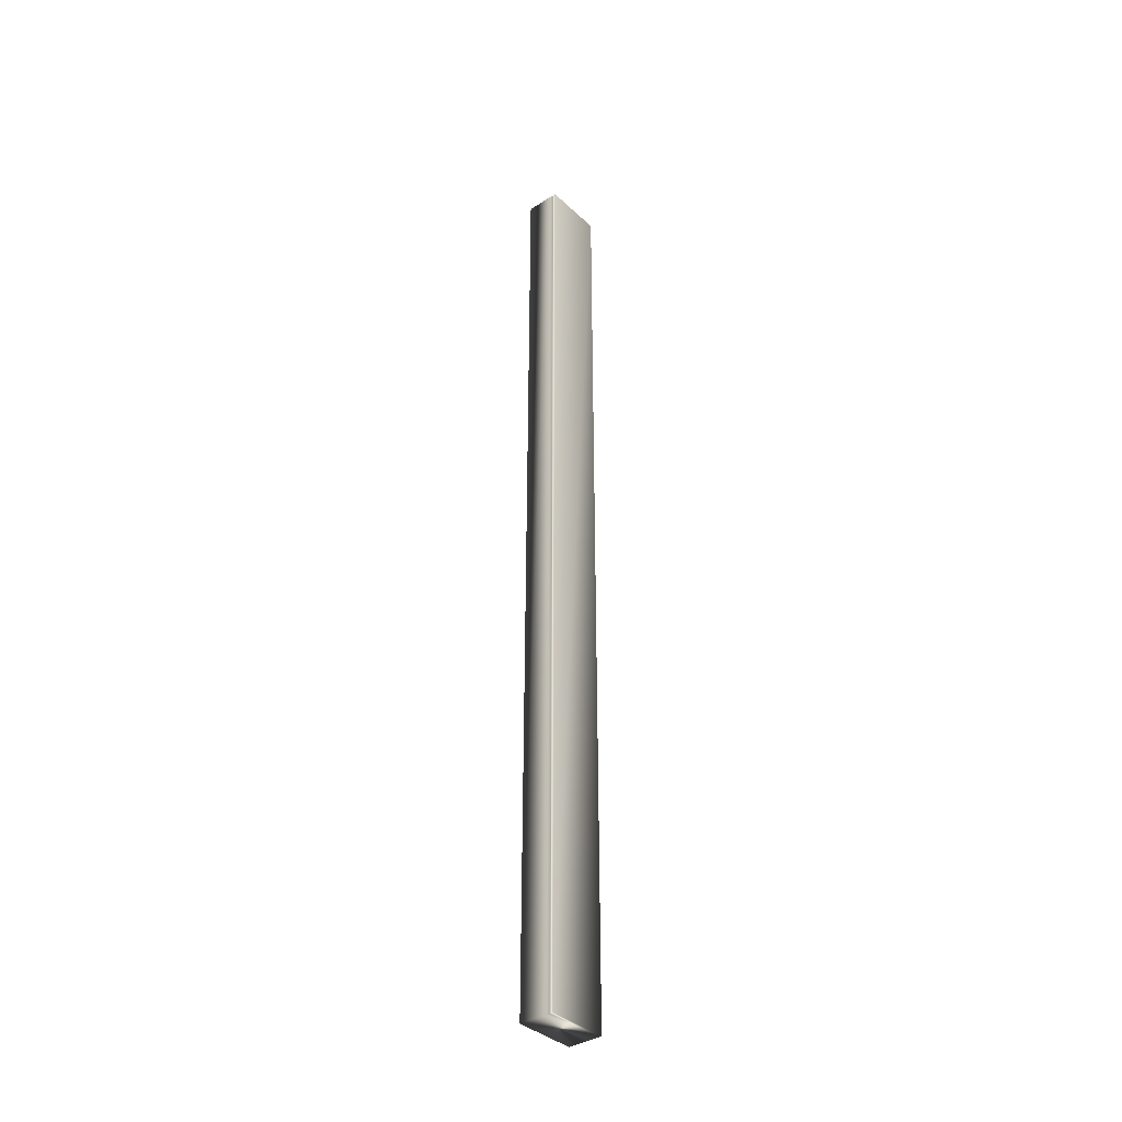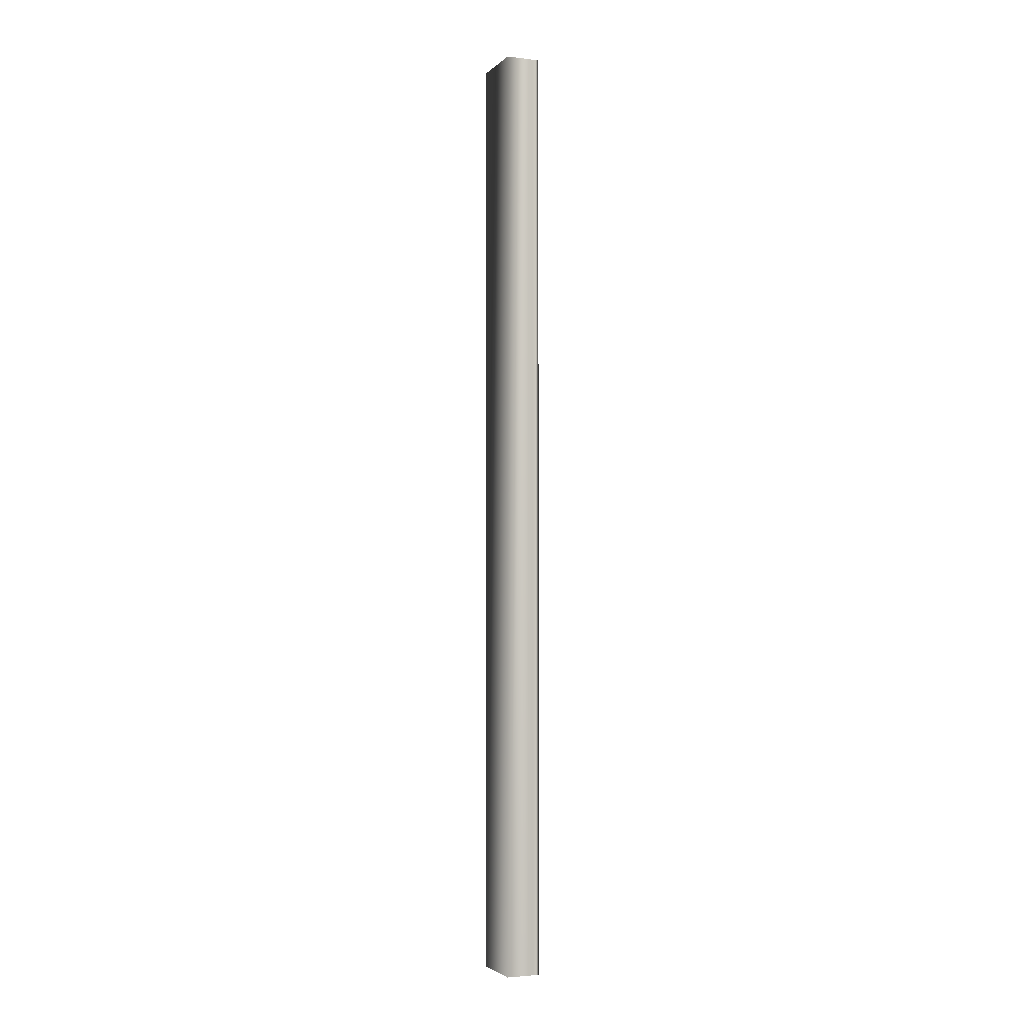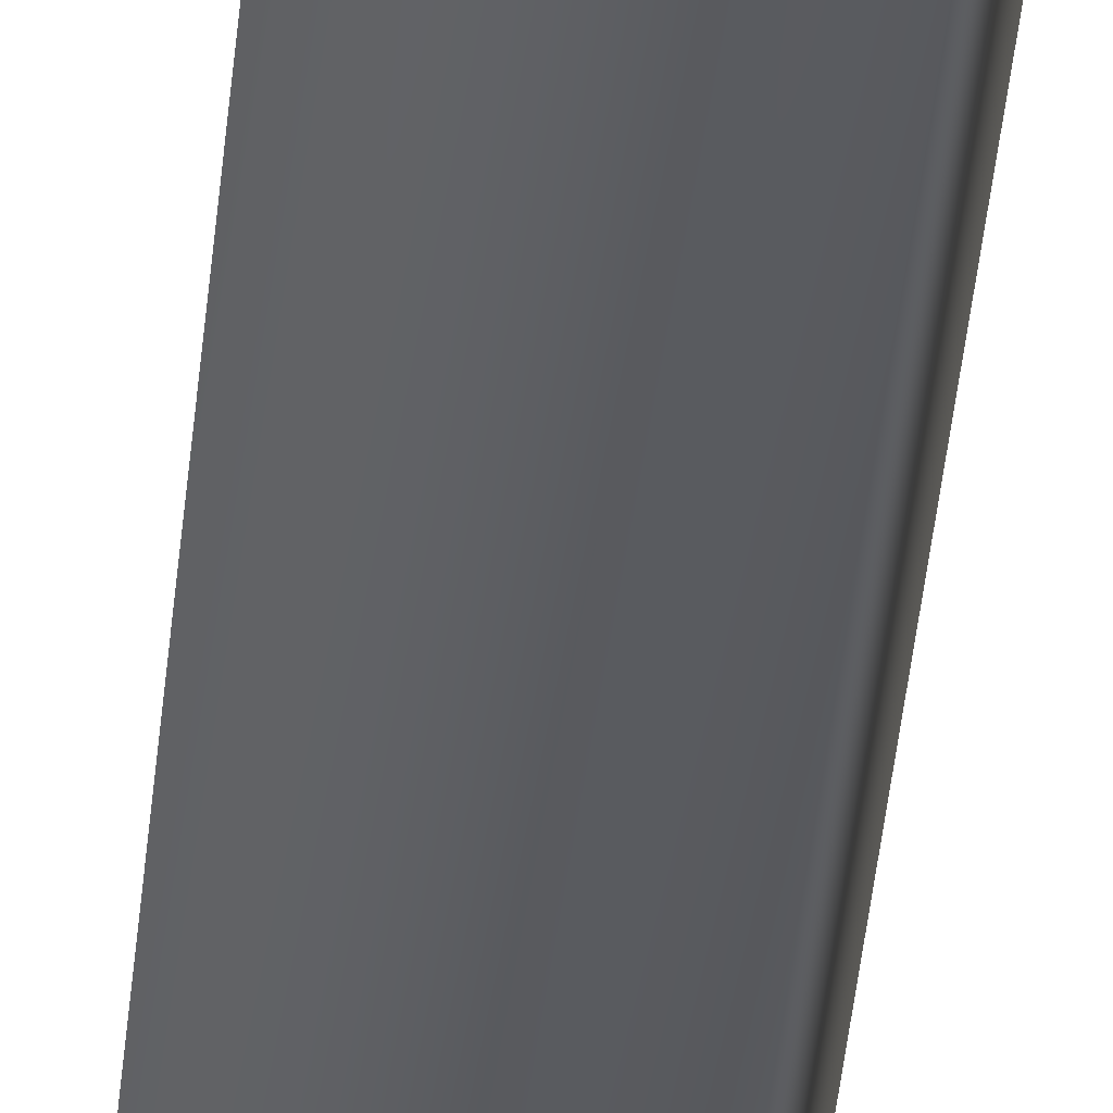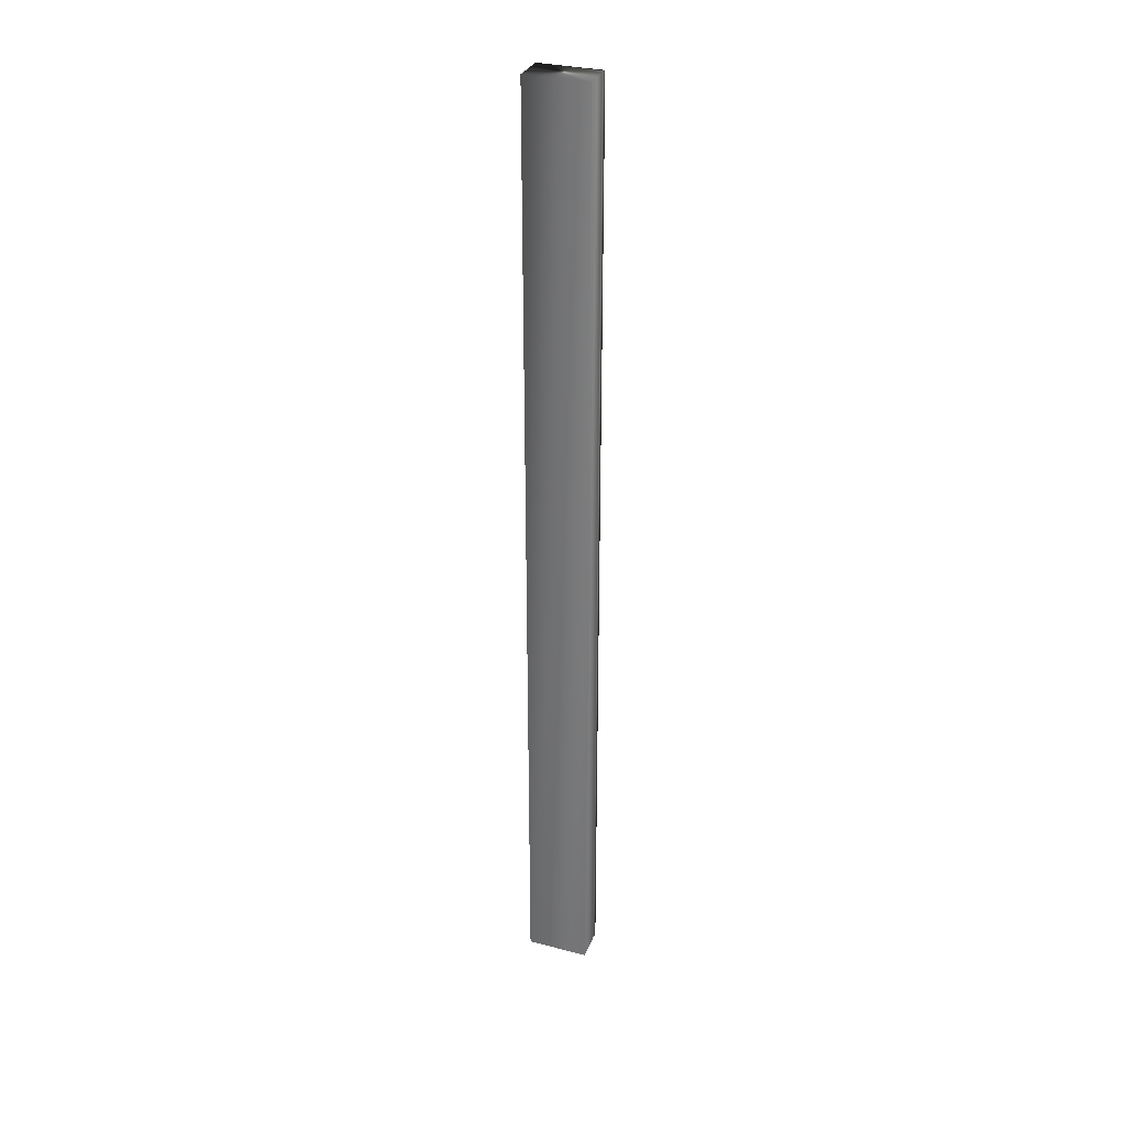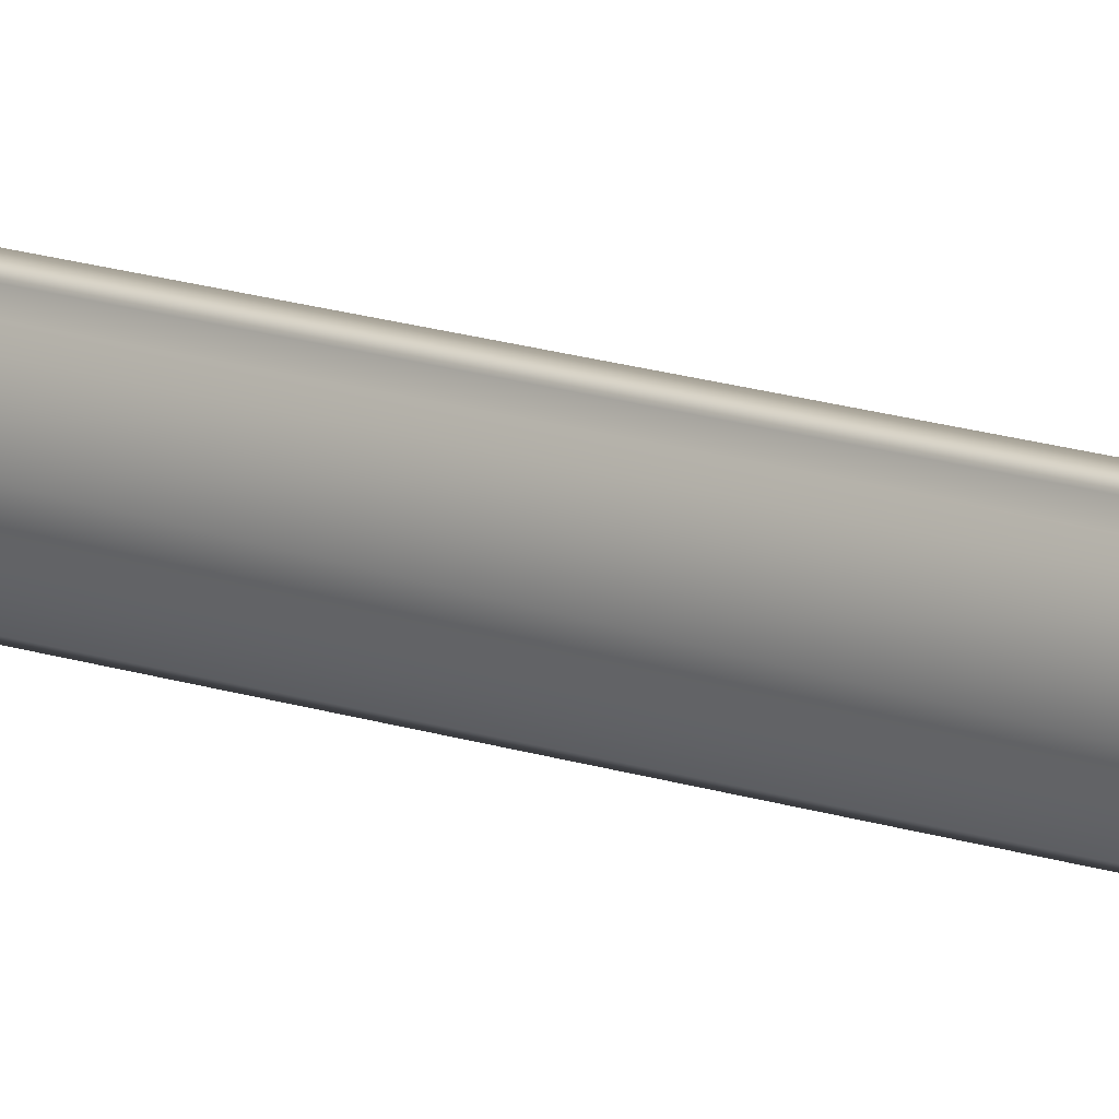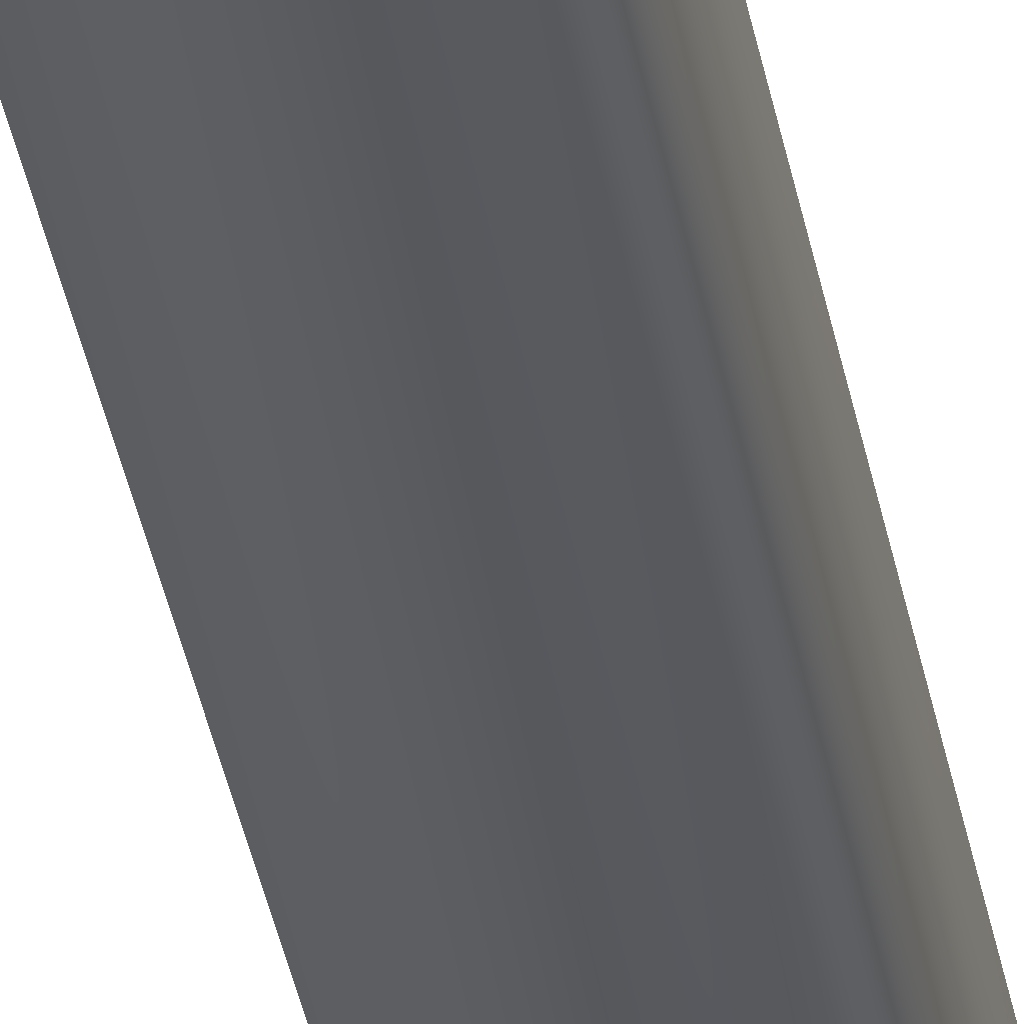
<metadata>
{"format":"obj","ext":"obj","renderer":"f3d","projection":"perspective","resolution":1024,"background":"white","views":[{"elev":-36.9,"azim":-30.9,"up":"+Y"},{"elev":-3.3,"azim":-92.9,"up":"+Y"},{"elev":-32.5,"azim":-4.3,"up":"+Z"},{"elev":31.3,"azim":-140.8,"up":"+Y"},{"elev":13.7,"azim":-50.4,"up":"+Z"},{"elev":-30.8,"azim":8.7,"up":"+Z"}]}
</metadata>
<code>
v -81.42 24.75 -99.33
v -81.42 32.75 -99.33
v -81.91 24.75 -99.16
v -81.91 32.75 -99.16
v -81.94 32.75 -99.23
v -81.94 24.75 -99.23
v -81.92 32.75 -99.21
v -81.92 24.75 -99.21
v -81.91 24.75 -99.18
v -81.91 32.75 -99.18
v -81.51 32.75 -99.6
v -82 32.75 -99.43
v -82 24.75 -99.43
v -81.51 24.75 -99.6
f 1 2 3
f 3 2 4
f 5 6 7
f 7 6 8
f 7 8 9
f 3 4 9
f 9 4 10
f 9 10 7
f 11 12 2
f 2 12 5
f 2 5 7
f 7 10 2
f 2 10 4
f 6 5 13
f 13 5 12
f 14 11 1
f 1 11 2
f 14 1 13
f 13 1 6
f 6 1 8
f 8 1 9
f 9 1 3
f 13 12 14
f 14 12 11

</code>
